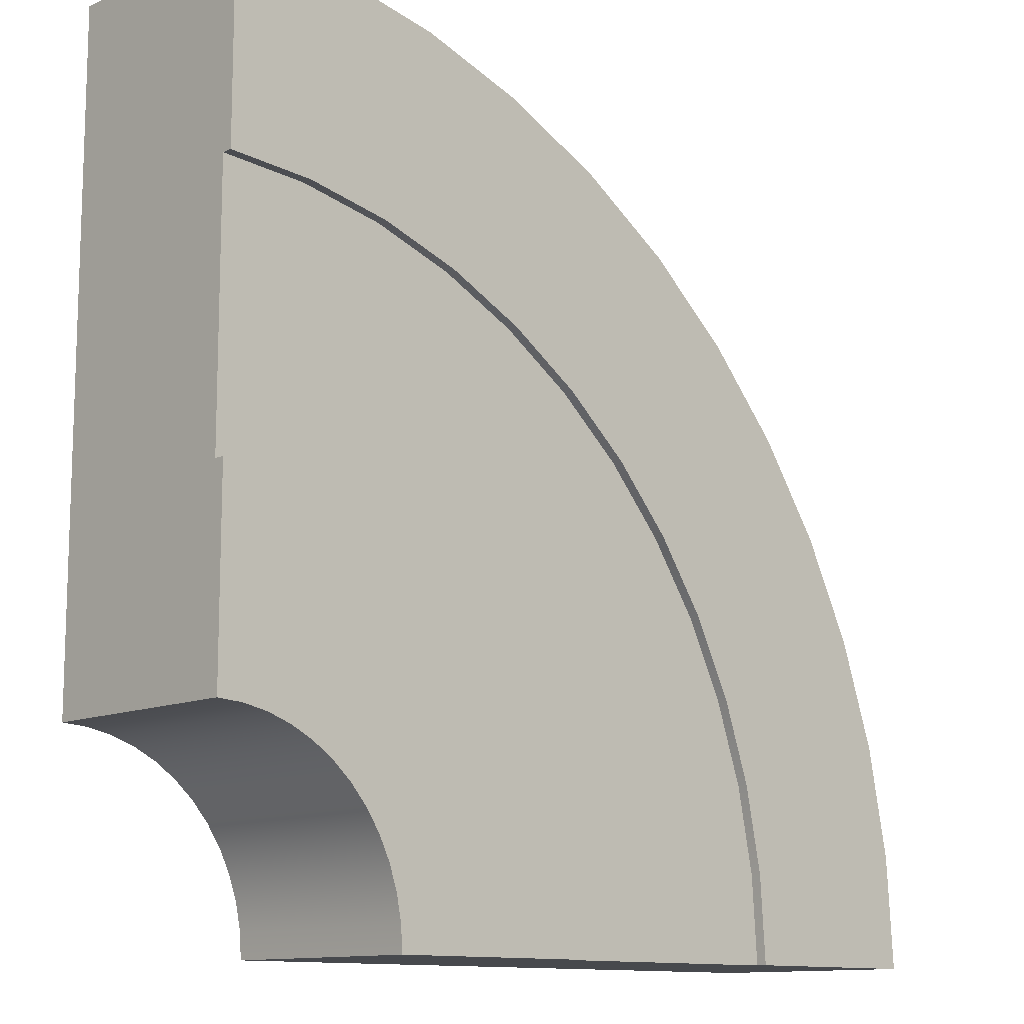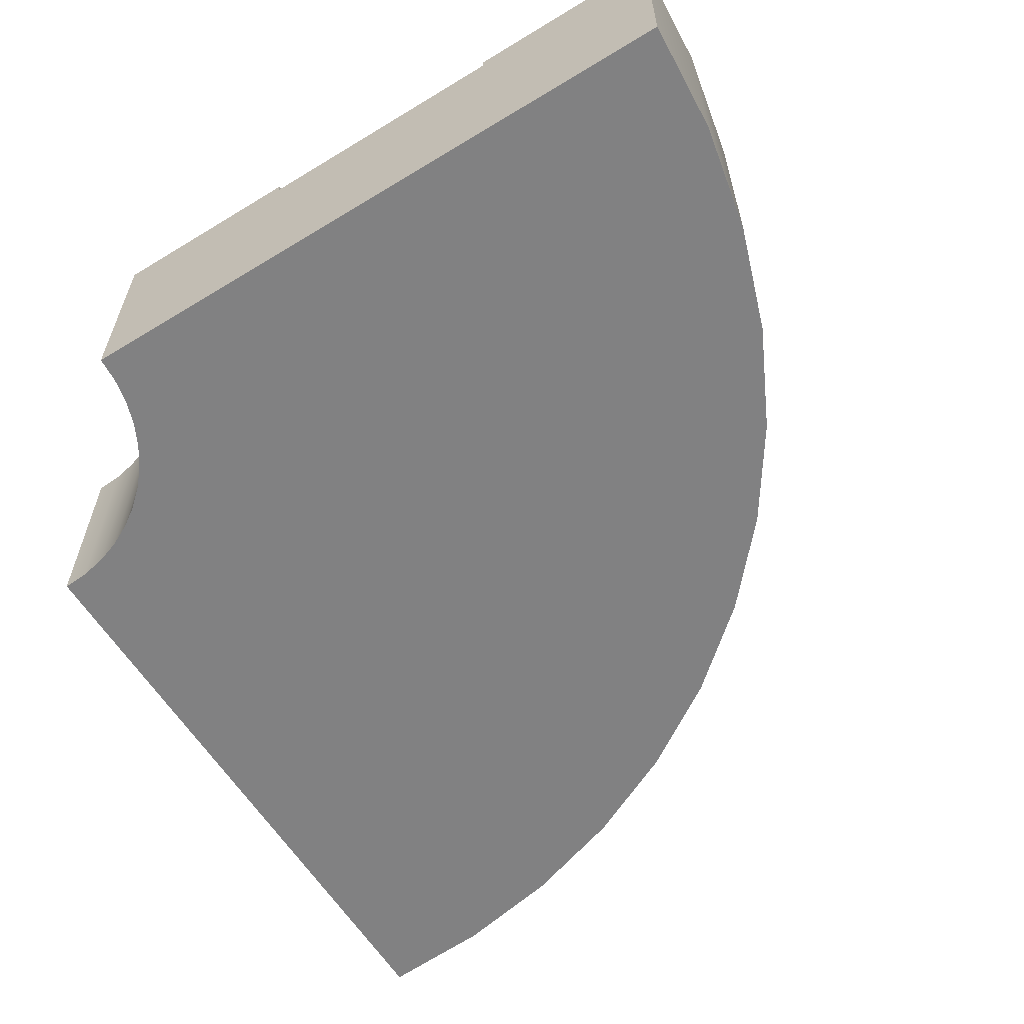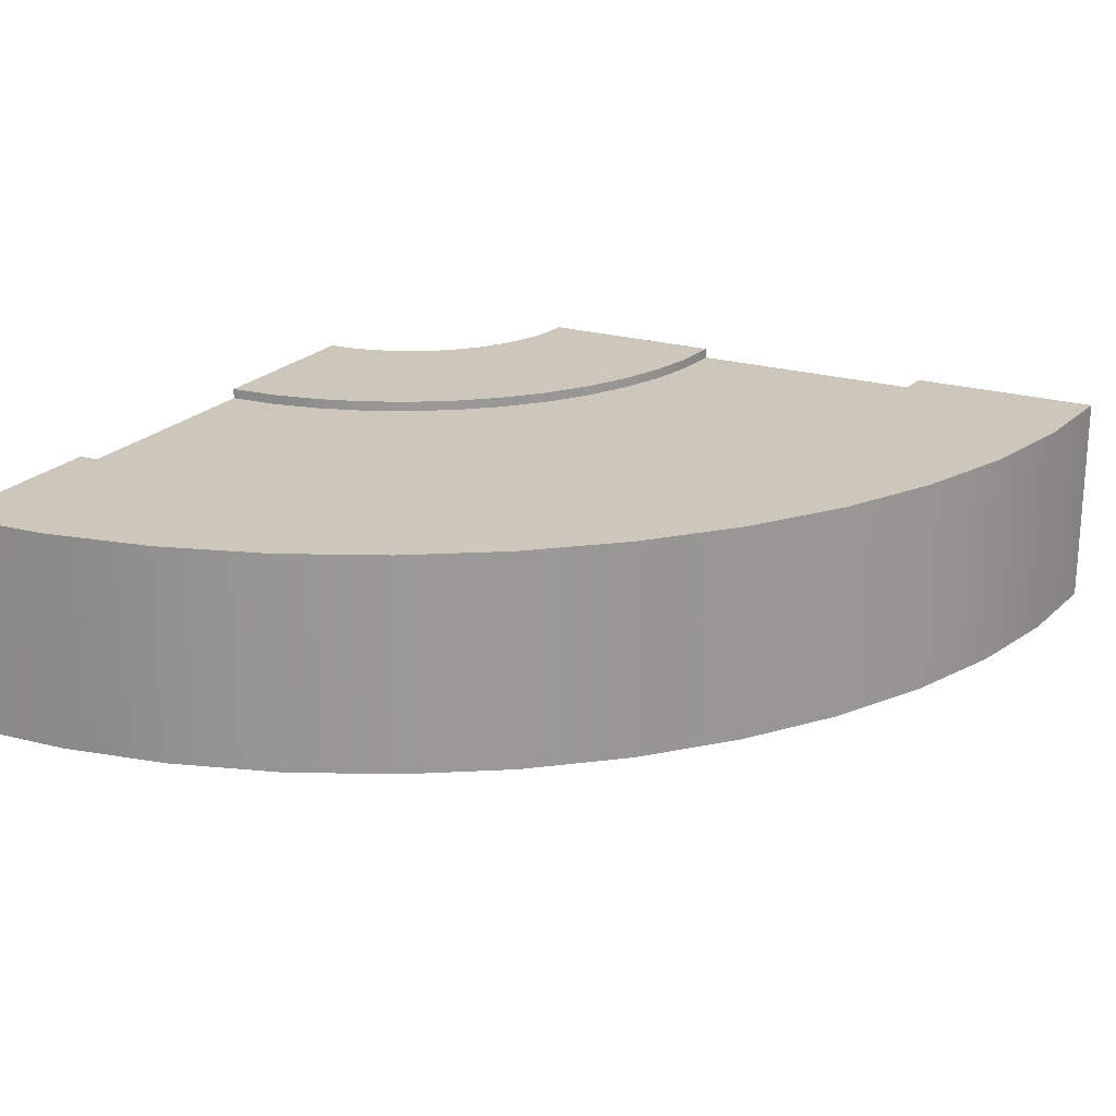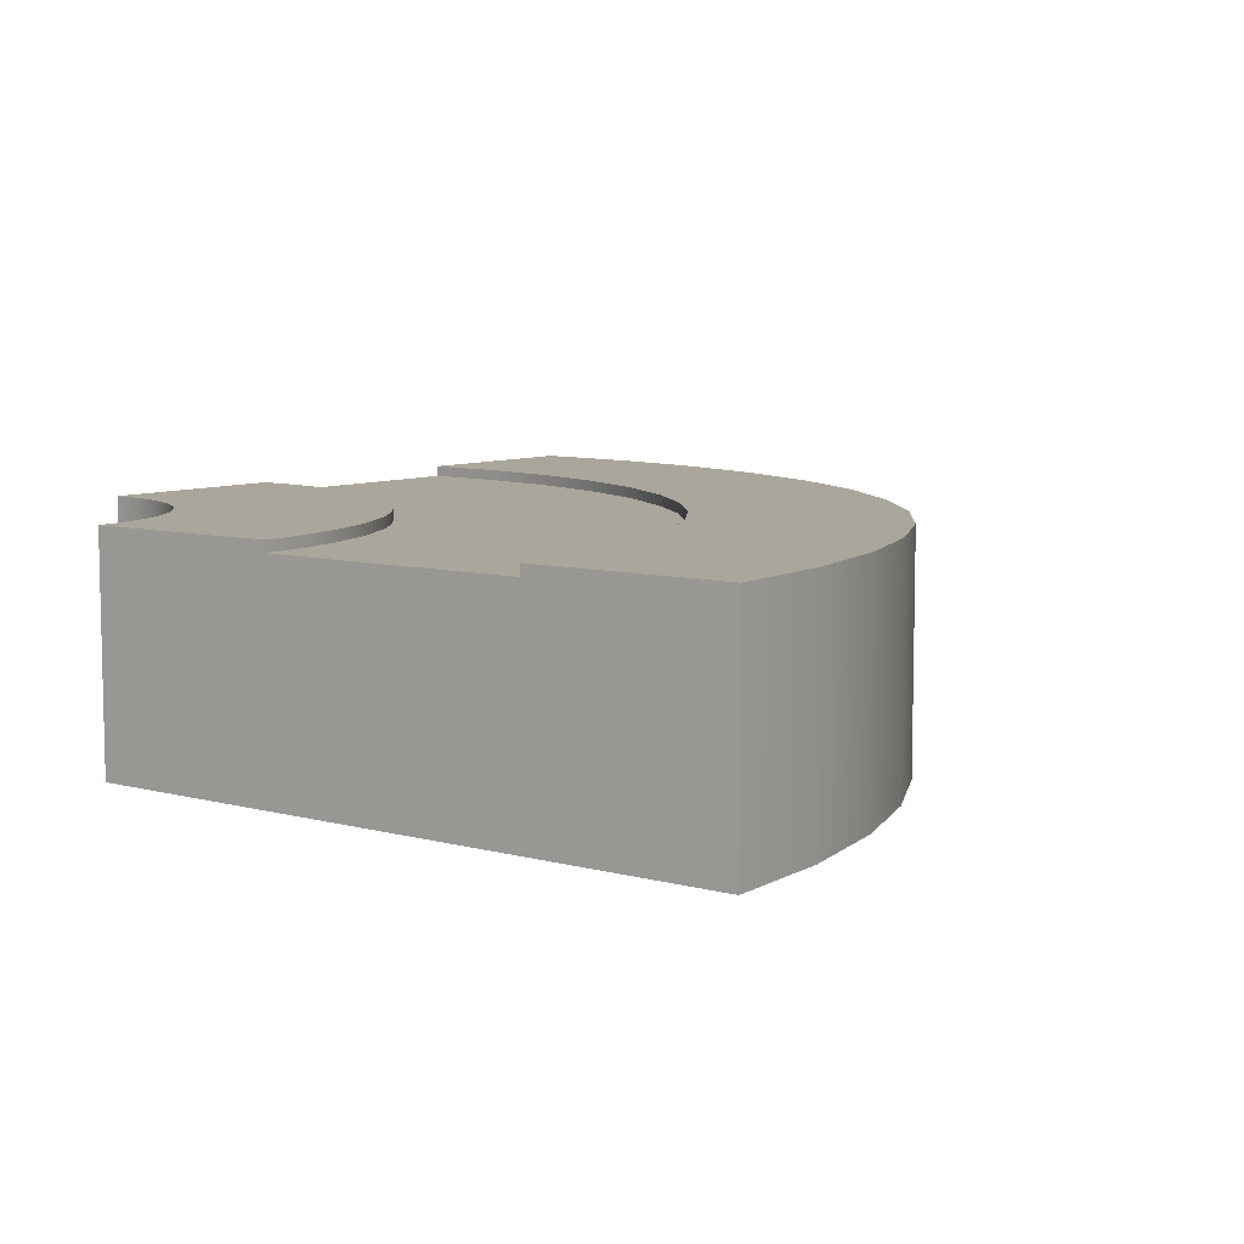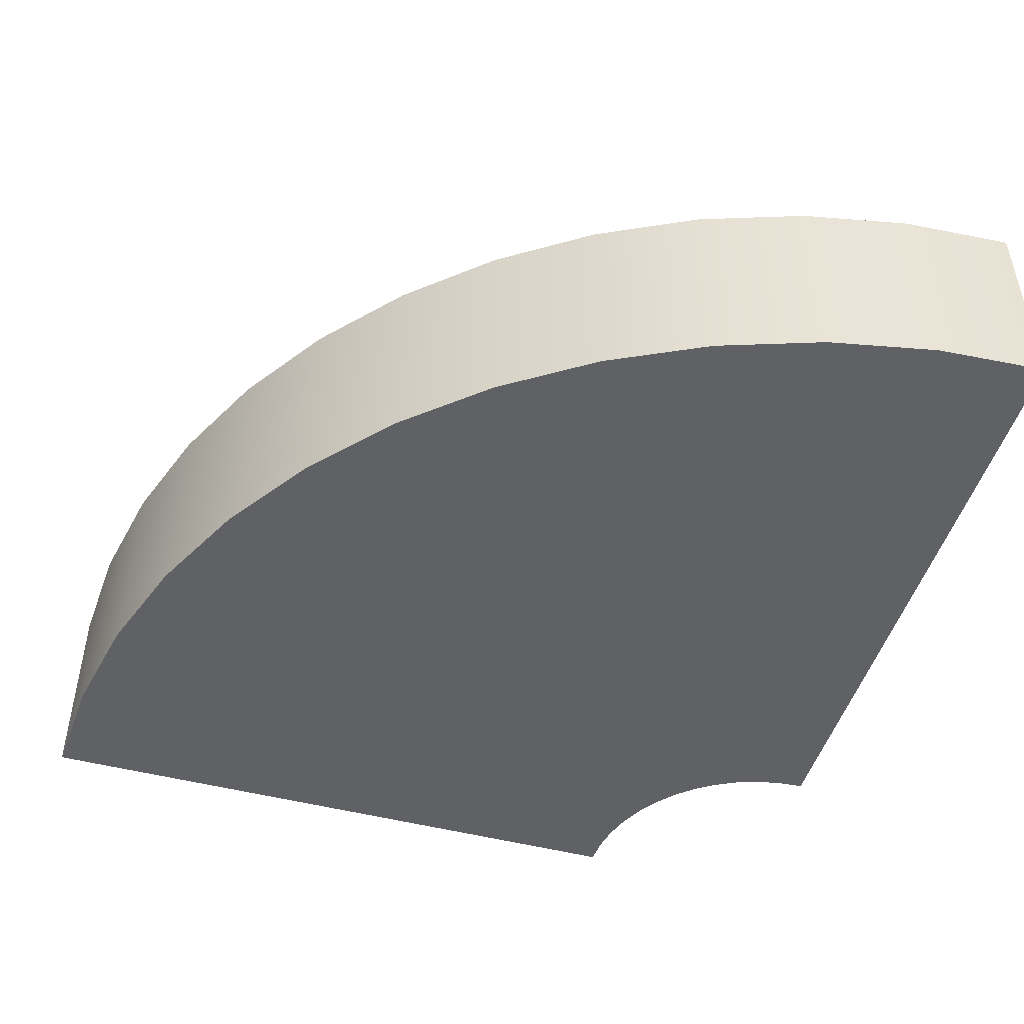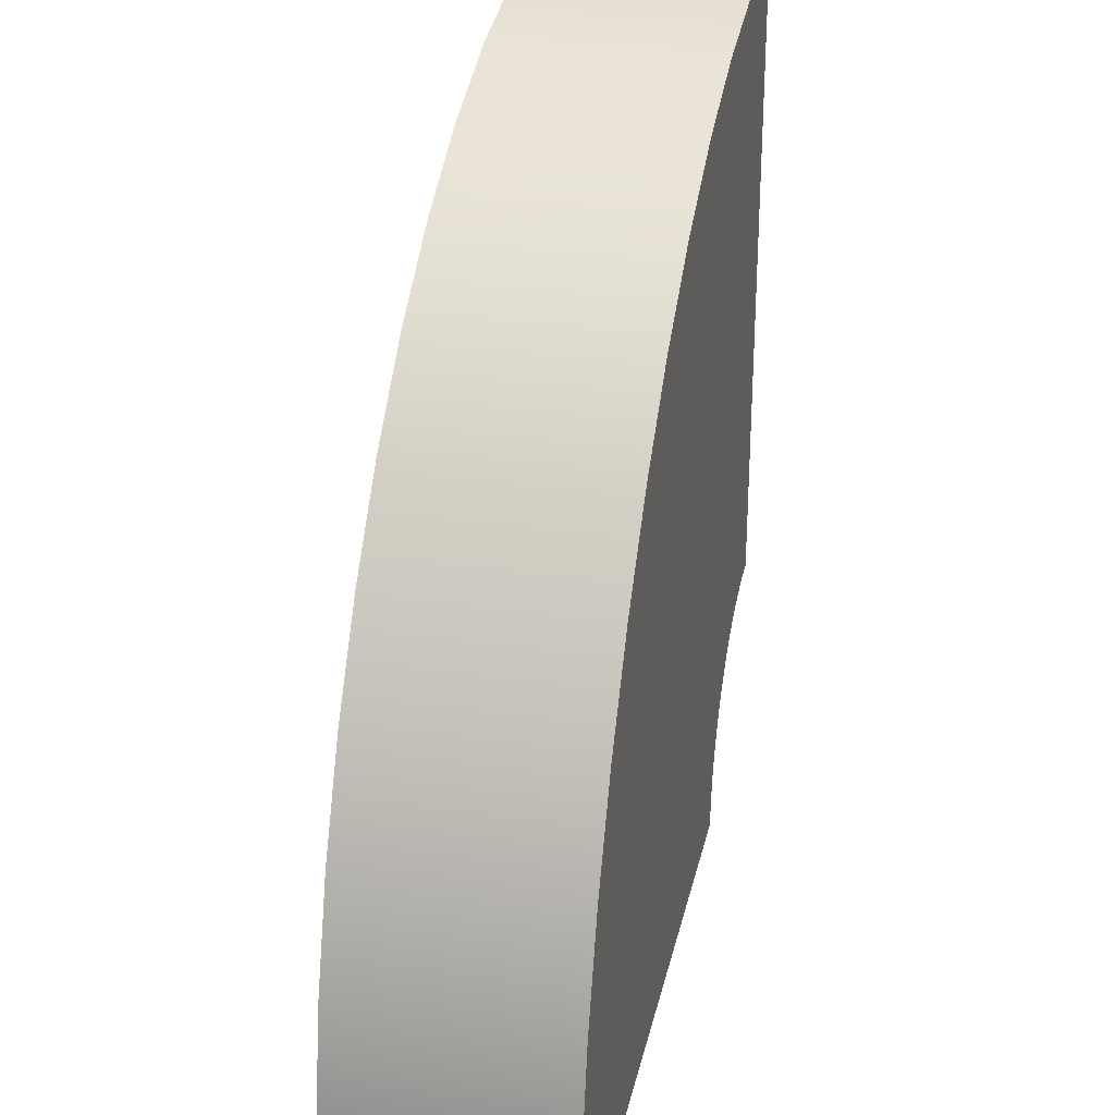
<metadata>
{"format":"obj","ext":"obj","renderer":"f3d","projection":"perspective","resolution":1024,"background":"white","views":[{"elev":-12.0,"azim":136.6,"up":"+Z"},{"elev":-60.5,"azim":-148.1,"up":"+Y"},{"elev":21.4,"azim":-61.6,"up":"+Y"},{"elev":7.9,"azim":-142.8,"up":"+Y"},{"elev":-48.1,"azim":-16.4,"up":"+Y"},{"elev":29.2,"azim":-77.8,"up":"+Z"}]}
</metadata>
<code>
o roadTile_299
v 19.5 0 0
v 19.5 1e-06 -15
v 19.5 5.04 -15
v 19.5 5.04 -10.5
v 19.5 4.8 -10.5
v 19.5 2.4 -10.5
v 19.5 2.4 -4.5
v 19.5 4.8 -4.5
v 19.5 5.04 -4.5
v 19.5 5.04 0
v 0 1e-06 -19.5
v 15 1e-06 -19.5
v 15.04 1e-06 -18.91
v 15.15 1e-06 -18.34
v 15.34 1e-06 -17.78
v 15.6 1e-06 -17.25
v 15.93 1e-06 -16.76
v 16.32 1e-06 -16.32
v 16.76 1e-06 -15.93
v 17.25 1e-06 -15.6
v 17.78 1e-06 -15.34
v 18.34 1e-06 -15.15
v 18.91 1e-06 -15.04
v 16.95 0 -0.1668
v 14.45 0 -0.6644
v 12.04 0 -1.484
v 9.75 0 -2.613
v 7.629 0 -4.03
v 5.711 0 -5.711
v 4.03 0 -7.629
v 2.613 0 -9.75
v 1.484 1e-06 -12.04
v 0.6644 1e-06 -14.45
v 0.1668 1e-06 -16.95
v 0 5.04 -19.5
v 4.5 5.04 -19.5
v 4.5 4.8 -19.5
v 4.5 2.4 -19.5
v 10.5 2.4 -19.5
v 10.5 4.8 -19.5
v 10.5 5.04 -19.5
v 15 5.04 -19.5
v 0.1668 5.04 -16.95
v 0.6644 5.04 -14.45
v 1.484 5.04 -12.04
v 2.613 5.04 -9.75
v 4.03 5.04 -7.629
v 5.711 5.04 -5.711
v 7.629 5.04 -4.03
v 9.75 5.04 -2.613
v 12.04 5.04 -1.484
v 14.45 5.04 -0.6644
v 16.95 5.04 -0.1668
v 17.54 5.04 -4.628
v 15.62 5.04 -5.011
v 13.76 5.04 -5.642
v 12 5.04 -6.51
v 10.37 5.04 -7.6
v 8.893 5.04 -8.893
v 7.6 5.04 -10.37
v 6.51 5.04 -12
v 5.642 5.04 -13.76
v 5.011 5.04 -15.62
v 4.628 5.04 -17.54
v 17.54 4.8 -4.628
v 4.628 4.8 -17.54
v 5.011 4.8 -15.62
v 5.642 4.8 -13.76
v 6.51 4.8 -12
v 7.6 4.8 -10.37
v 8.893 4.8 -8.893
v 10.37 4.8 -7.6
v 12 4.8 -6.51
v 13.76 4.8 -5.642
v 15.62 4.8 -5.011
v 18.33 4.8 -10.58
v 17.17 4.8 -10.81
v 16.06 4.8 -11.19
v 15 4.8 -11.71
v 14.02 4.8 -12.36
v 13.14 4.8 -13.14
v 12.36 4.8 -14.02
v 11.71 4.8 -15
v 11.19 4.8 -16.06
v 10.81 4.8 -17.17
v 10.58 4.8 -18.33
v 18.33 5.04 -10.58
v 18.91 5.04 -15.04
v 18.34 5.04 -15.15
v 17.78 5.04 -15.34
v 17.25 5.04 -15.6
v 16.76 5.04 -15.93
v 16.32 5.04 -16.32
v 15.93 5.04 -16.76
v 15.6 5.04 -17.25
v 15.34 5.04 -17.78
v 15.15 5.04 -18.34
v 15.04 5.04 -18.91
v 10.58 5.04 -18.33
v 10.81 5.04 -17.17
v 11.19 5.04 -16.06
v 11.71 5.04 -15
v 12.36 5.04 -14.02
v 13.14 5.04 -13.14
v 14.02 5.04 -12.36
v 15 5.04 -11.71
v 16.06 5.04 -11.19
v 17.17 5.04 -10.81
f 1 2 7
f 19 20 27
f 12 11 39
f 35 34 43
f 50 57 58
f 43 33 44
f 44 32 45
f 45 31 46
f 46 30 47
f 47 29 48
f 48 28 49
f 49 27 50
f 50 26 51
f 51 25 52
f 52 24 53
f 53 1 10
f 9 65 54
f 64 37 36
f 63 66 64
f 62 67 63
f 61 68 62
f 60 69 61
f 59 70 60
f 58 71 59
f 57 72 58
f 56 73 57
f 55 74 56
f 54 75 55
f 87 5 4
f 91 92 106
f 3 23 88
f 88 22 89
f 89 21 90
f 90 20 91
f 91 19 92
f 92 18 93
f 93 17 94
f 94 16 95
f 95 15 96
f 96 14 97
f 97 13 98
f 98 12 42
f 41 86 99
f 99 85 100
f 100 84 101
f 101 83 102
f 102 82 103
f 103 81 104
f 104 80 105
f 105 79 106
f 106 78 107
f 107 77 108
f 108 76 87
f 2 3 6
f 3 4 5
f 5 6 3
f 9 10 8
f 10 1 7
f 8 10 7
f 2 6 7
f 34 11 13
f 11 12 13
f 32 33 14
f 33 34 13
f 30 31 16
f 31 32 15
f 15 32 14
f 28 29 18
f 29 30 17
f 16 31 15
f 26 27 20
f 27 28 19
f 17 30 16
f 24 25 22
f 25 26 21
f 18 29 17
f 2 1 23
f 1 24 23
f 33 13 14
f 22 23 24
f 21 22 25
f 28 18 19
f 20 21 26
f 11 35 38
f 35 36 37
f 37 38 35
f 41 42 40
f 42 12 39
f 40 42 39
f 11 38 39
f 35 11 34
f 64 36 35
f 35 43 64
f 43 44 63
f 44 45 62
f 45 46 62
f 46 47 61
f 47 48 60
f 61 47 60
f 48 49 59
f 49 50 58
f 59 49 58
f 50 51 56
f 51 52 55
f 52 53 55
f 53 10 54
f 55 53 54
f 10 9 54
f 51 55 56
f 43 63 64
f 62 63 44
f 62 46 61
f 60 48 59
f 50 56 57
f 43 34 33
f 44 33 32
f 45 32 31
f 46 31 30
f 47 30 29
f 48 29 28
f 49 28 27
f 50 27 26
f 51 26 25
f 52 25 24
f 53 24 1
f 9 8 65
f 64 66 37
f 63 67 66
f 62 68 67
f 61 69 68
f 60 70 69
f 59 71 70
f 58 72 71
f 57 73 72
f 56 74 73
f 55 75 74
f 54 65 75
f 87 76 5
f 87 4 88
f 4 3 88
f 107 108 89
f 108 87 88
f 105 106 92
f 106 107 91
f 105 92 93
f 103 104 94
f 104 105 93
f 103 94 95
f 101 102 96
f 102 103 95
f 96 102 95
f 99 100 97
f 100 101 96
f 42 41 98
f 41 99 98
f 100 96 97
f 108 88 89
f 97 98 99
f 107 89 90
f 107 90 91
f 94 104 93
f 3 2 23
f 88 23 22
f 89 22 21
f 90 21 20
f 91 20 19
f 92 19 18
f 93 18 17
f 94 17 16
f 95 16 15
f 96 15 14
f 97 14 13
f 98 13 12
f 41 40 86
f 99 86 85
f 100 85 84
f 101 84 83
f 102 83 82
f 103 82 81
f 104 81 80
f 105 80 79
f 106 79 78
f 107 78 77
f 108 77 76
f 73 79 80
f 39 37 40
f 7 5 8
f 86 40 37
f 37 66 86
f 66 67 85
f 67 68 84
f 68 69 84
f 69 70 83
f 70 71 81
f 83 70 82
f 71 72 81
f 72 73 80
f 81 72 80
f 73 74 78
f 74 75 77
f 75 65 77
f 65 8 76
f 77 65 76
f 8 5 76
f 74 77 78
f 69 83 84
f 66 85 86
f 84 85 67
f 82 70 81
f 73 78 79
f 39 38 37
f 7 6 5

</code>
